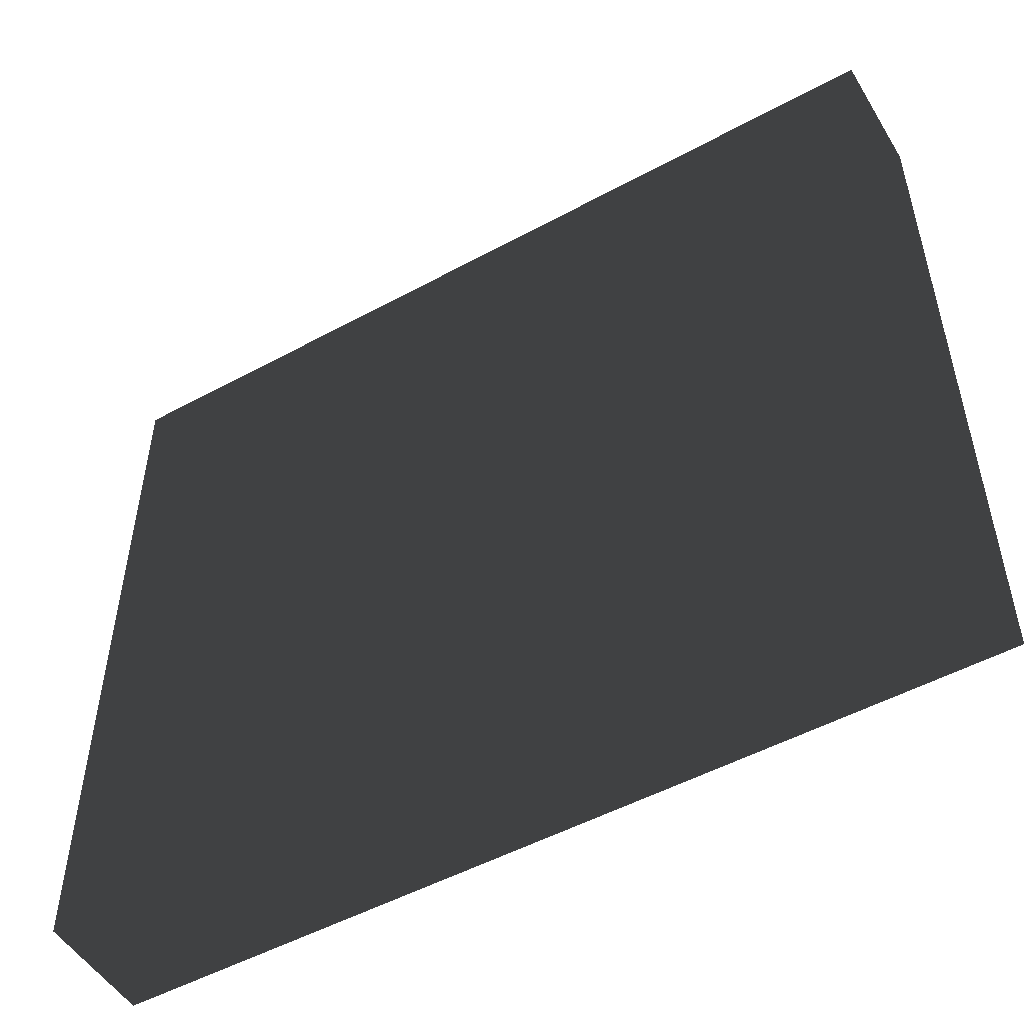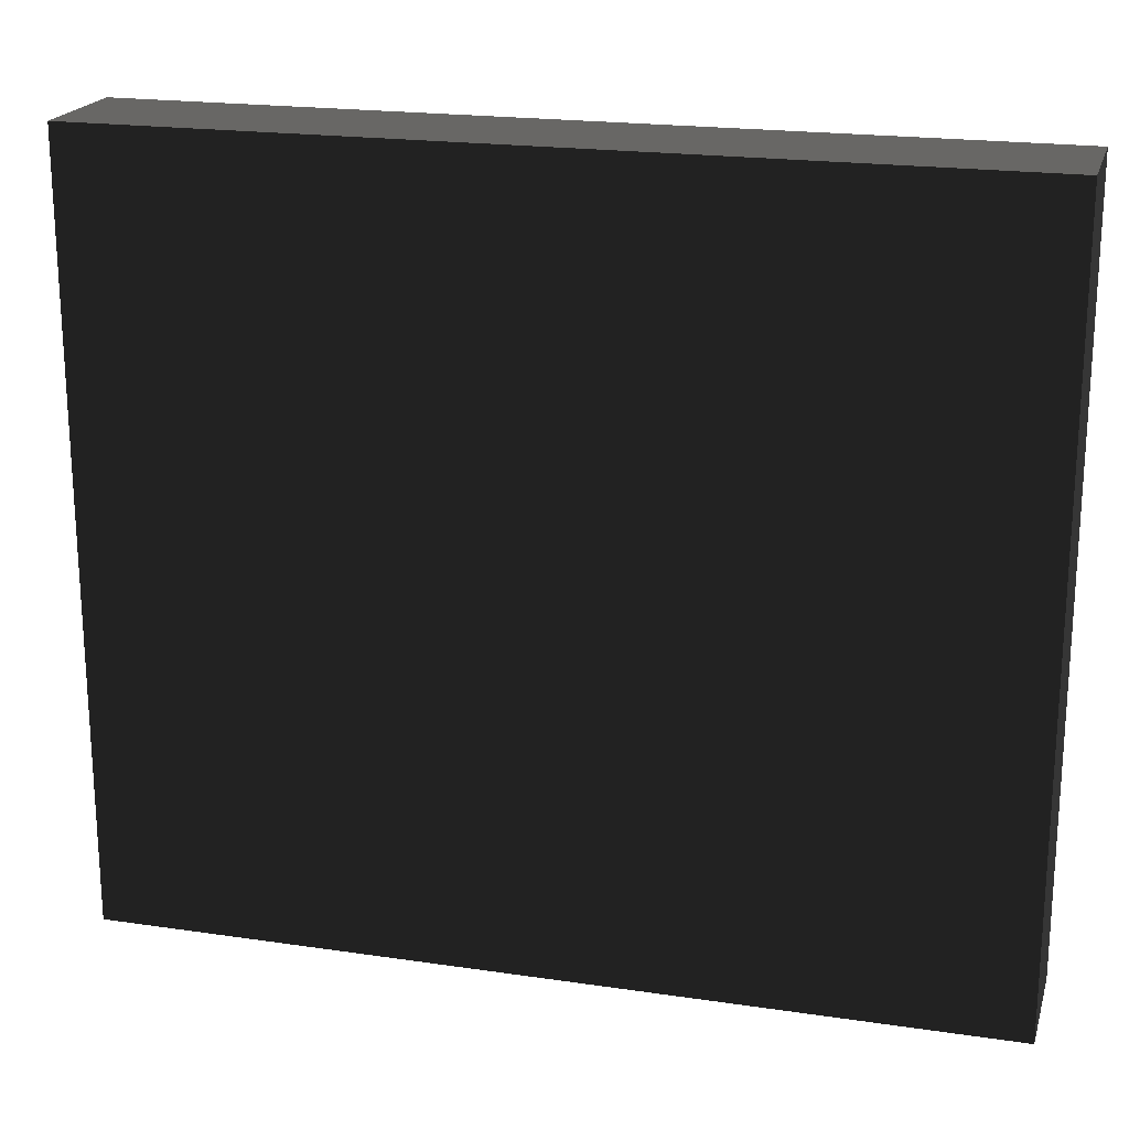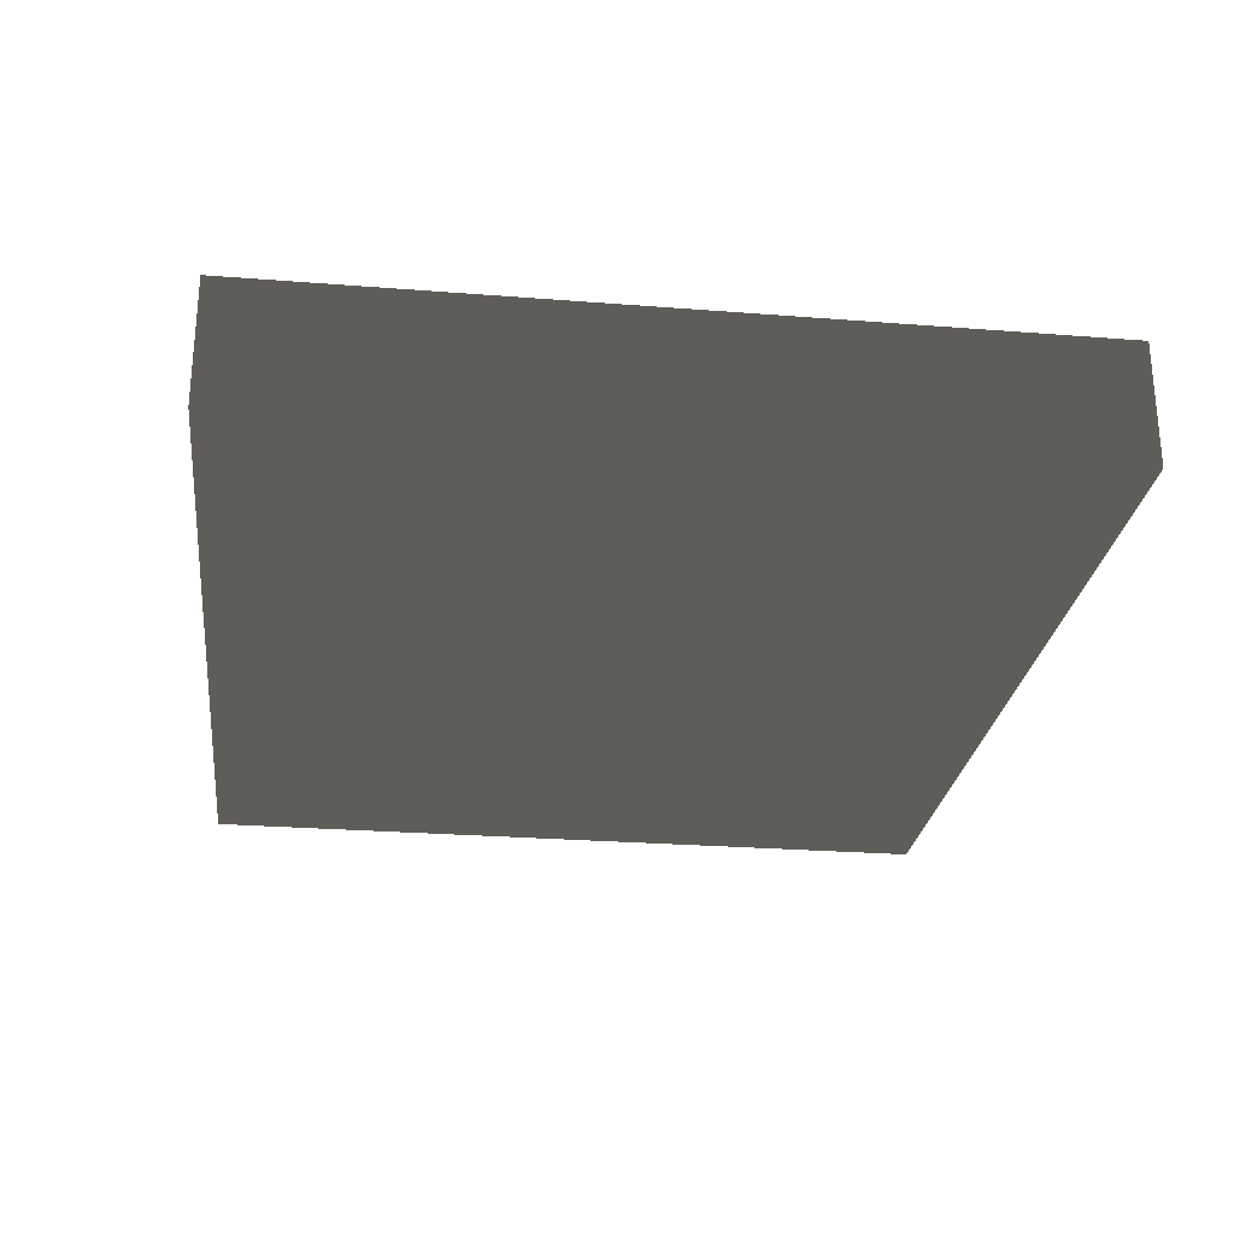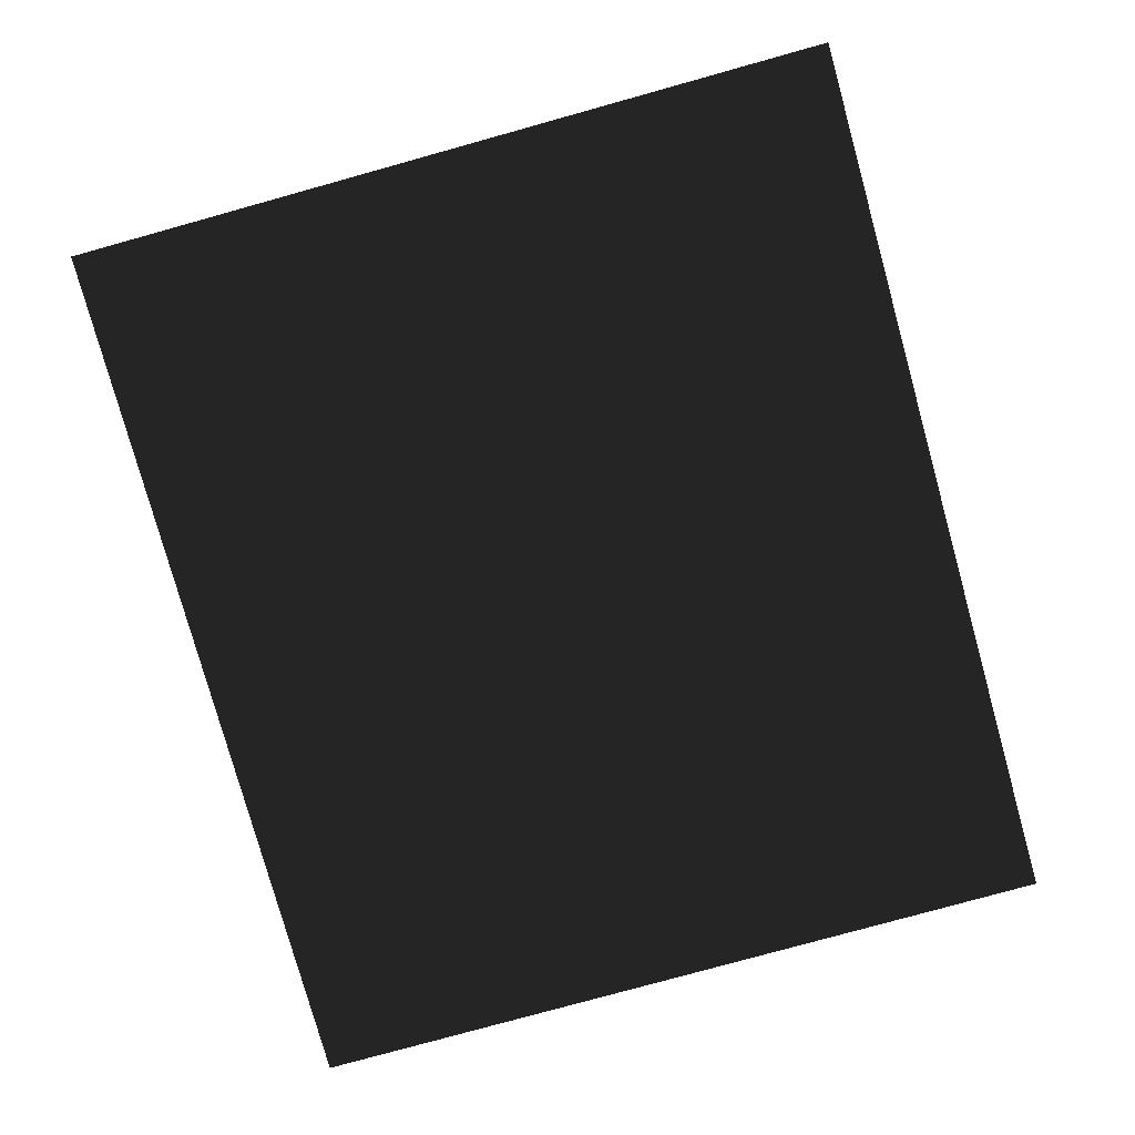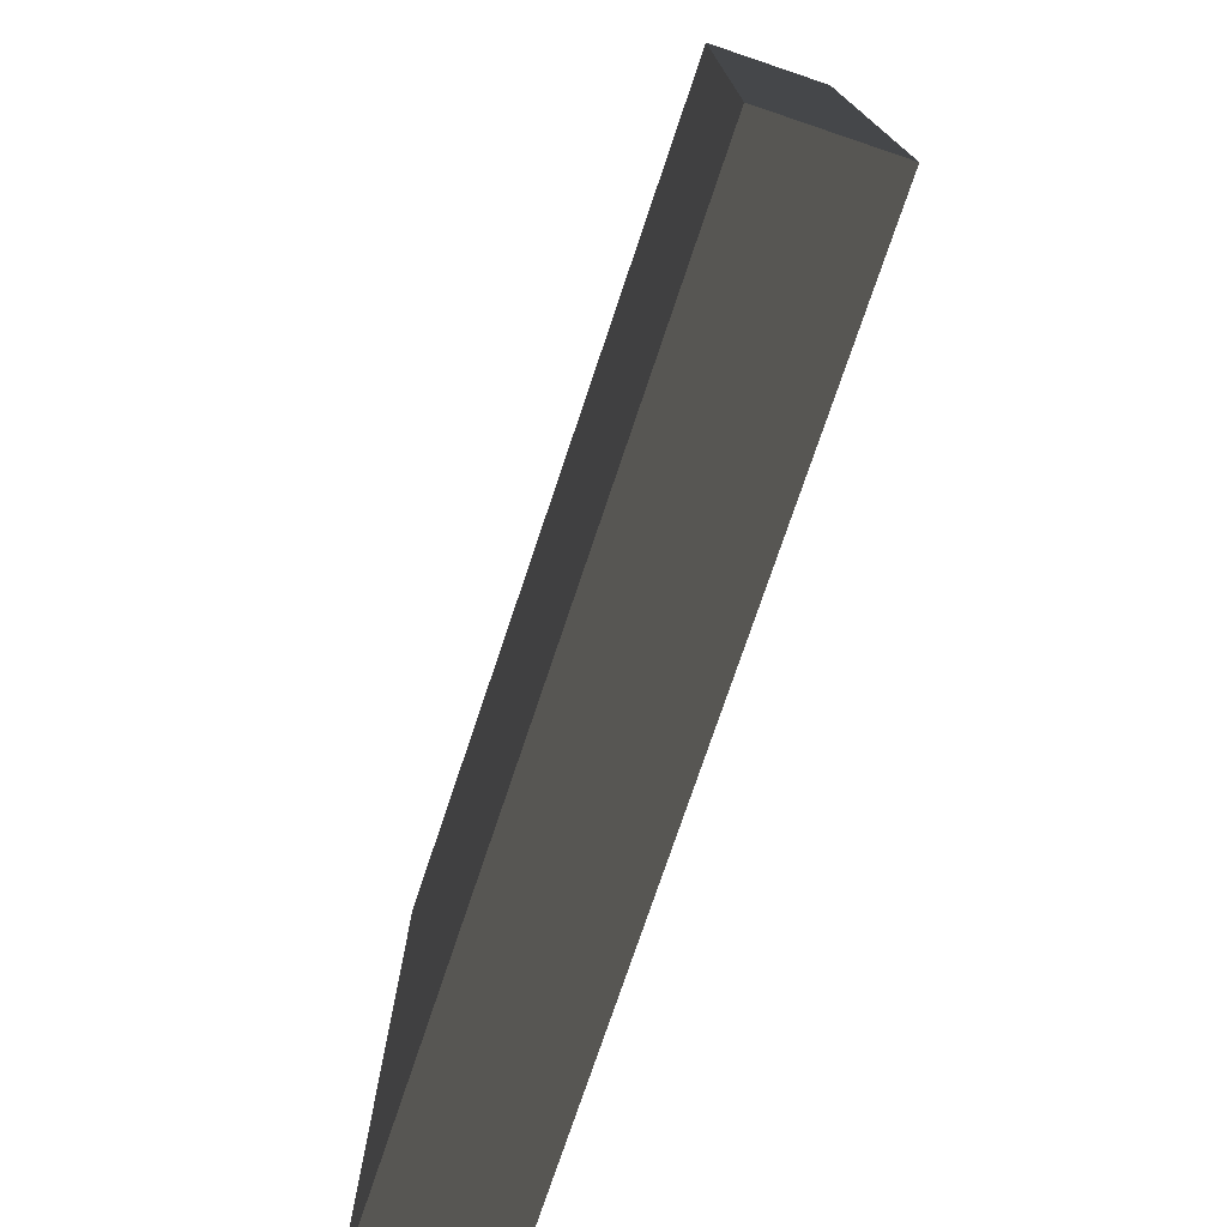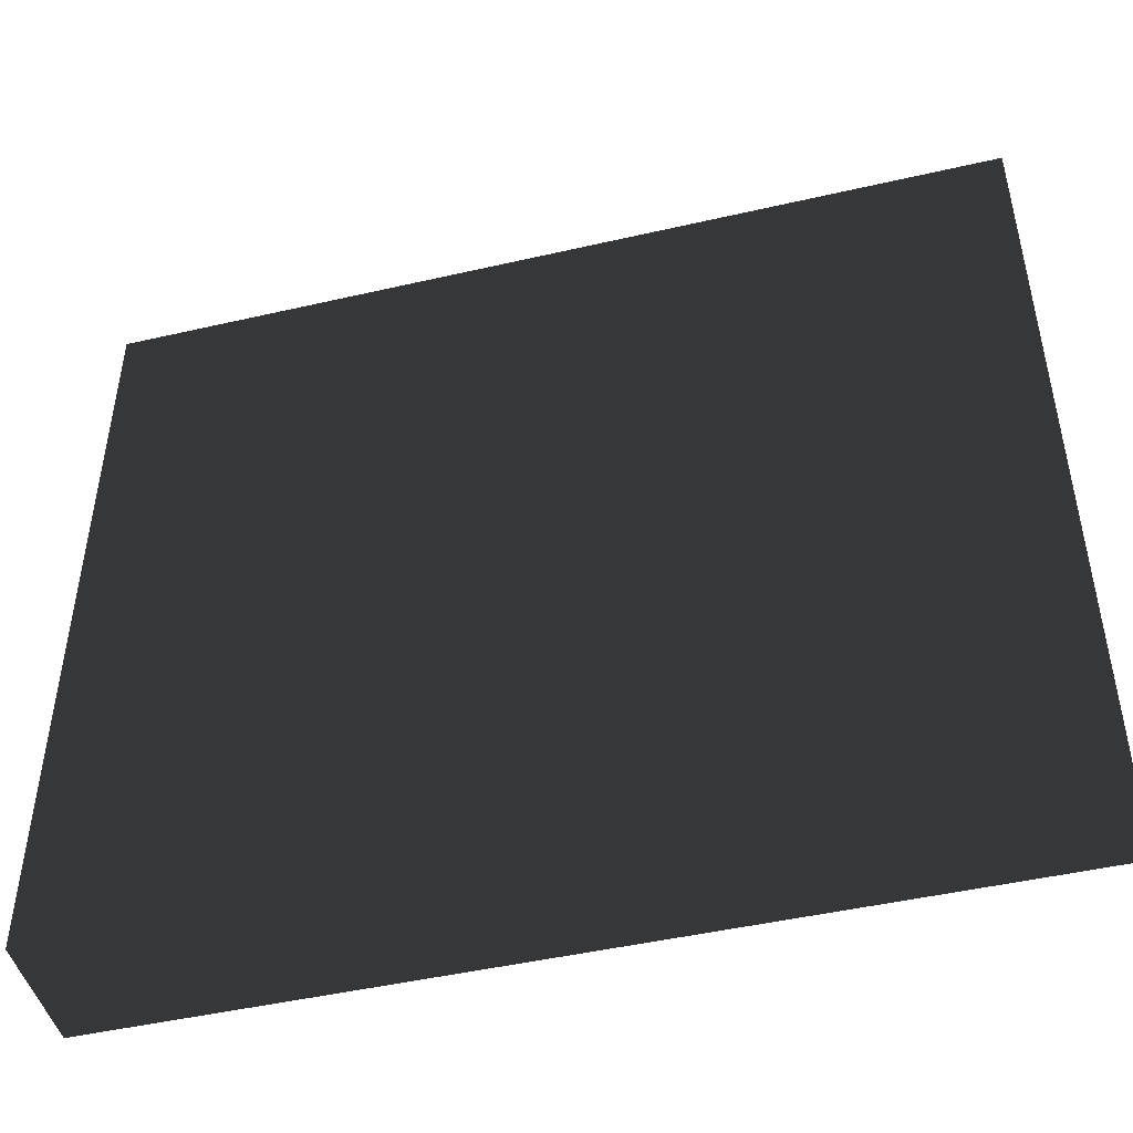
<metadata>
{"format":"obj","ext":"obj","renderer":"f3d","projection":"perspective","resolution":1024,"background":"white","views":[{"elev":-51.1,"azim":-149.4,"up":"+Y"},{"elev":20.2,"azim":15.1,"up":"+Y"},{"elev":-26.1,"azim":-97.1,"up":"+Z"},{"elev":-78.7,"azim":-74.5,"up":"+Z"},{"elev":-75.6,"azim":71.4,"up":"+Y"},{"elev":-46.7,"azim":-165.3,"up":"+Y"}]}
</metadata>
<code>
v  -7.361 0 1
v  -7.361 0 -1
v  7.361 0 -1
v  7.361 0 1
v  -7.361 12.78 1
v  7.361 12.78 1
v  7.361 12.78 -1
v  -7.361 12.78 -1
g a2
f -8 -7 -6 -5
f -4 -3 -2 -1
f -8 -5 -3 -4
f -5 -6 -2 -3
f -6 -7 -1 -2
f -7 -8 -4 -1

</code>
